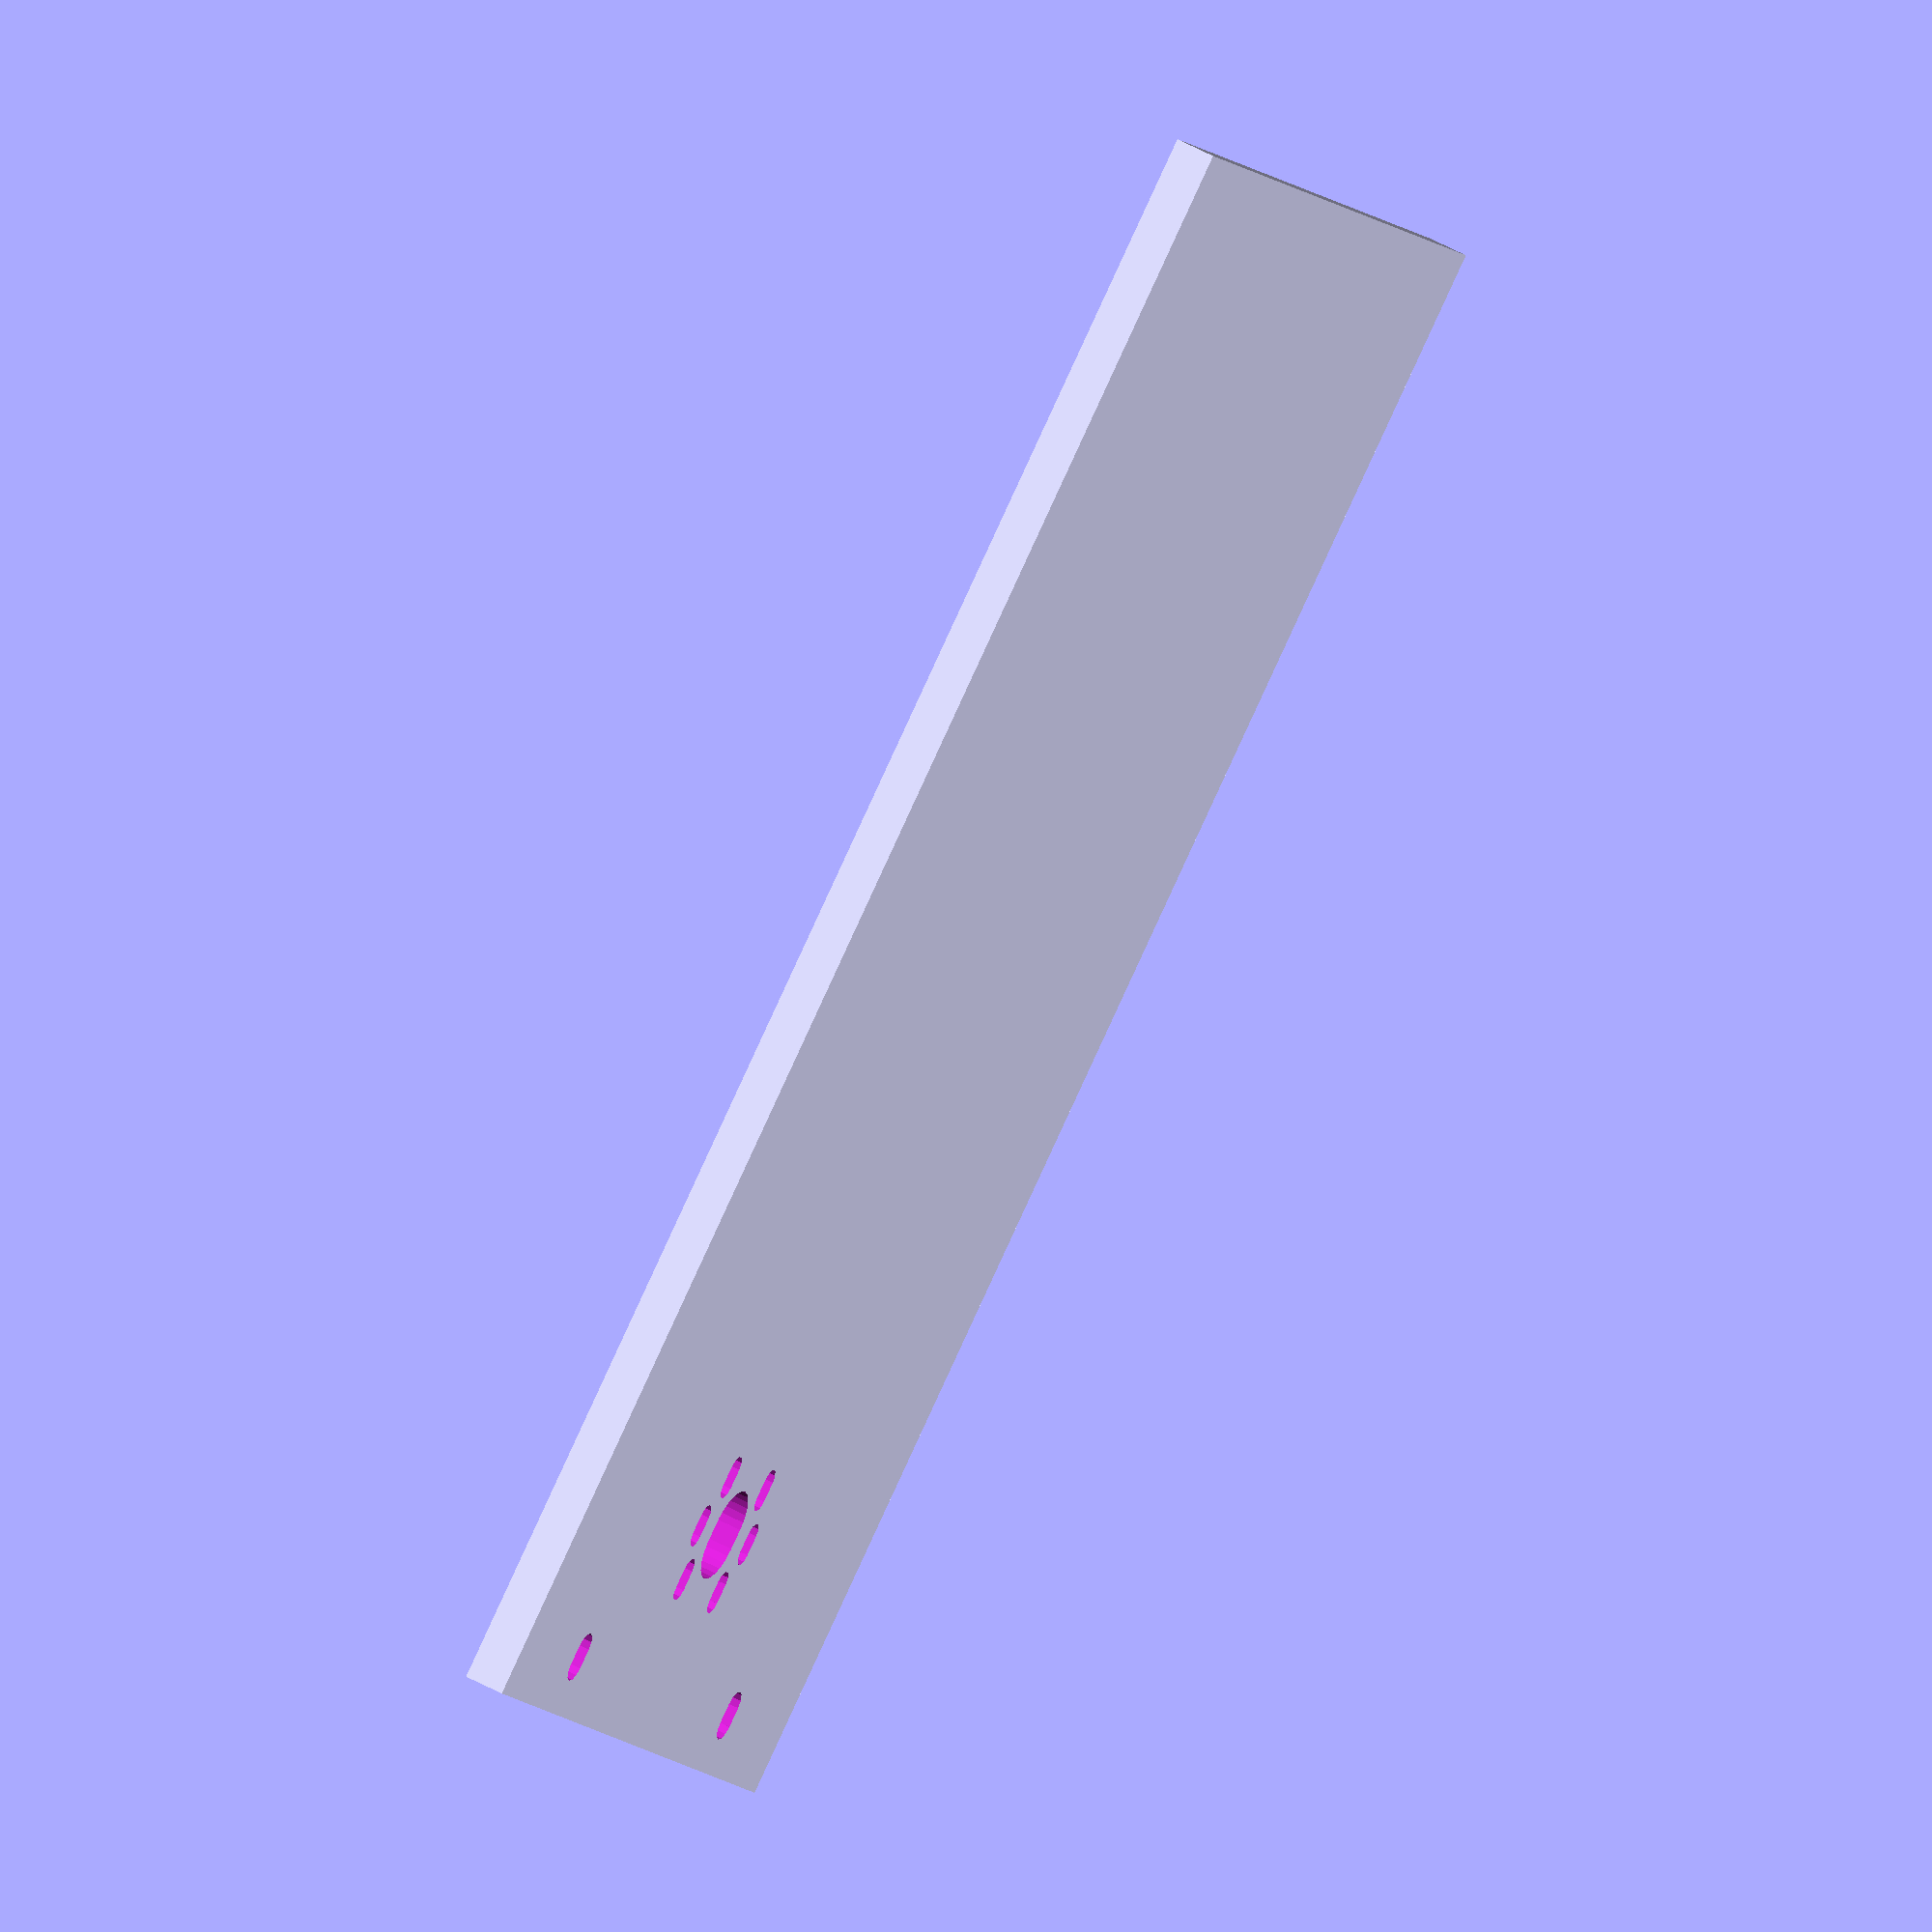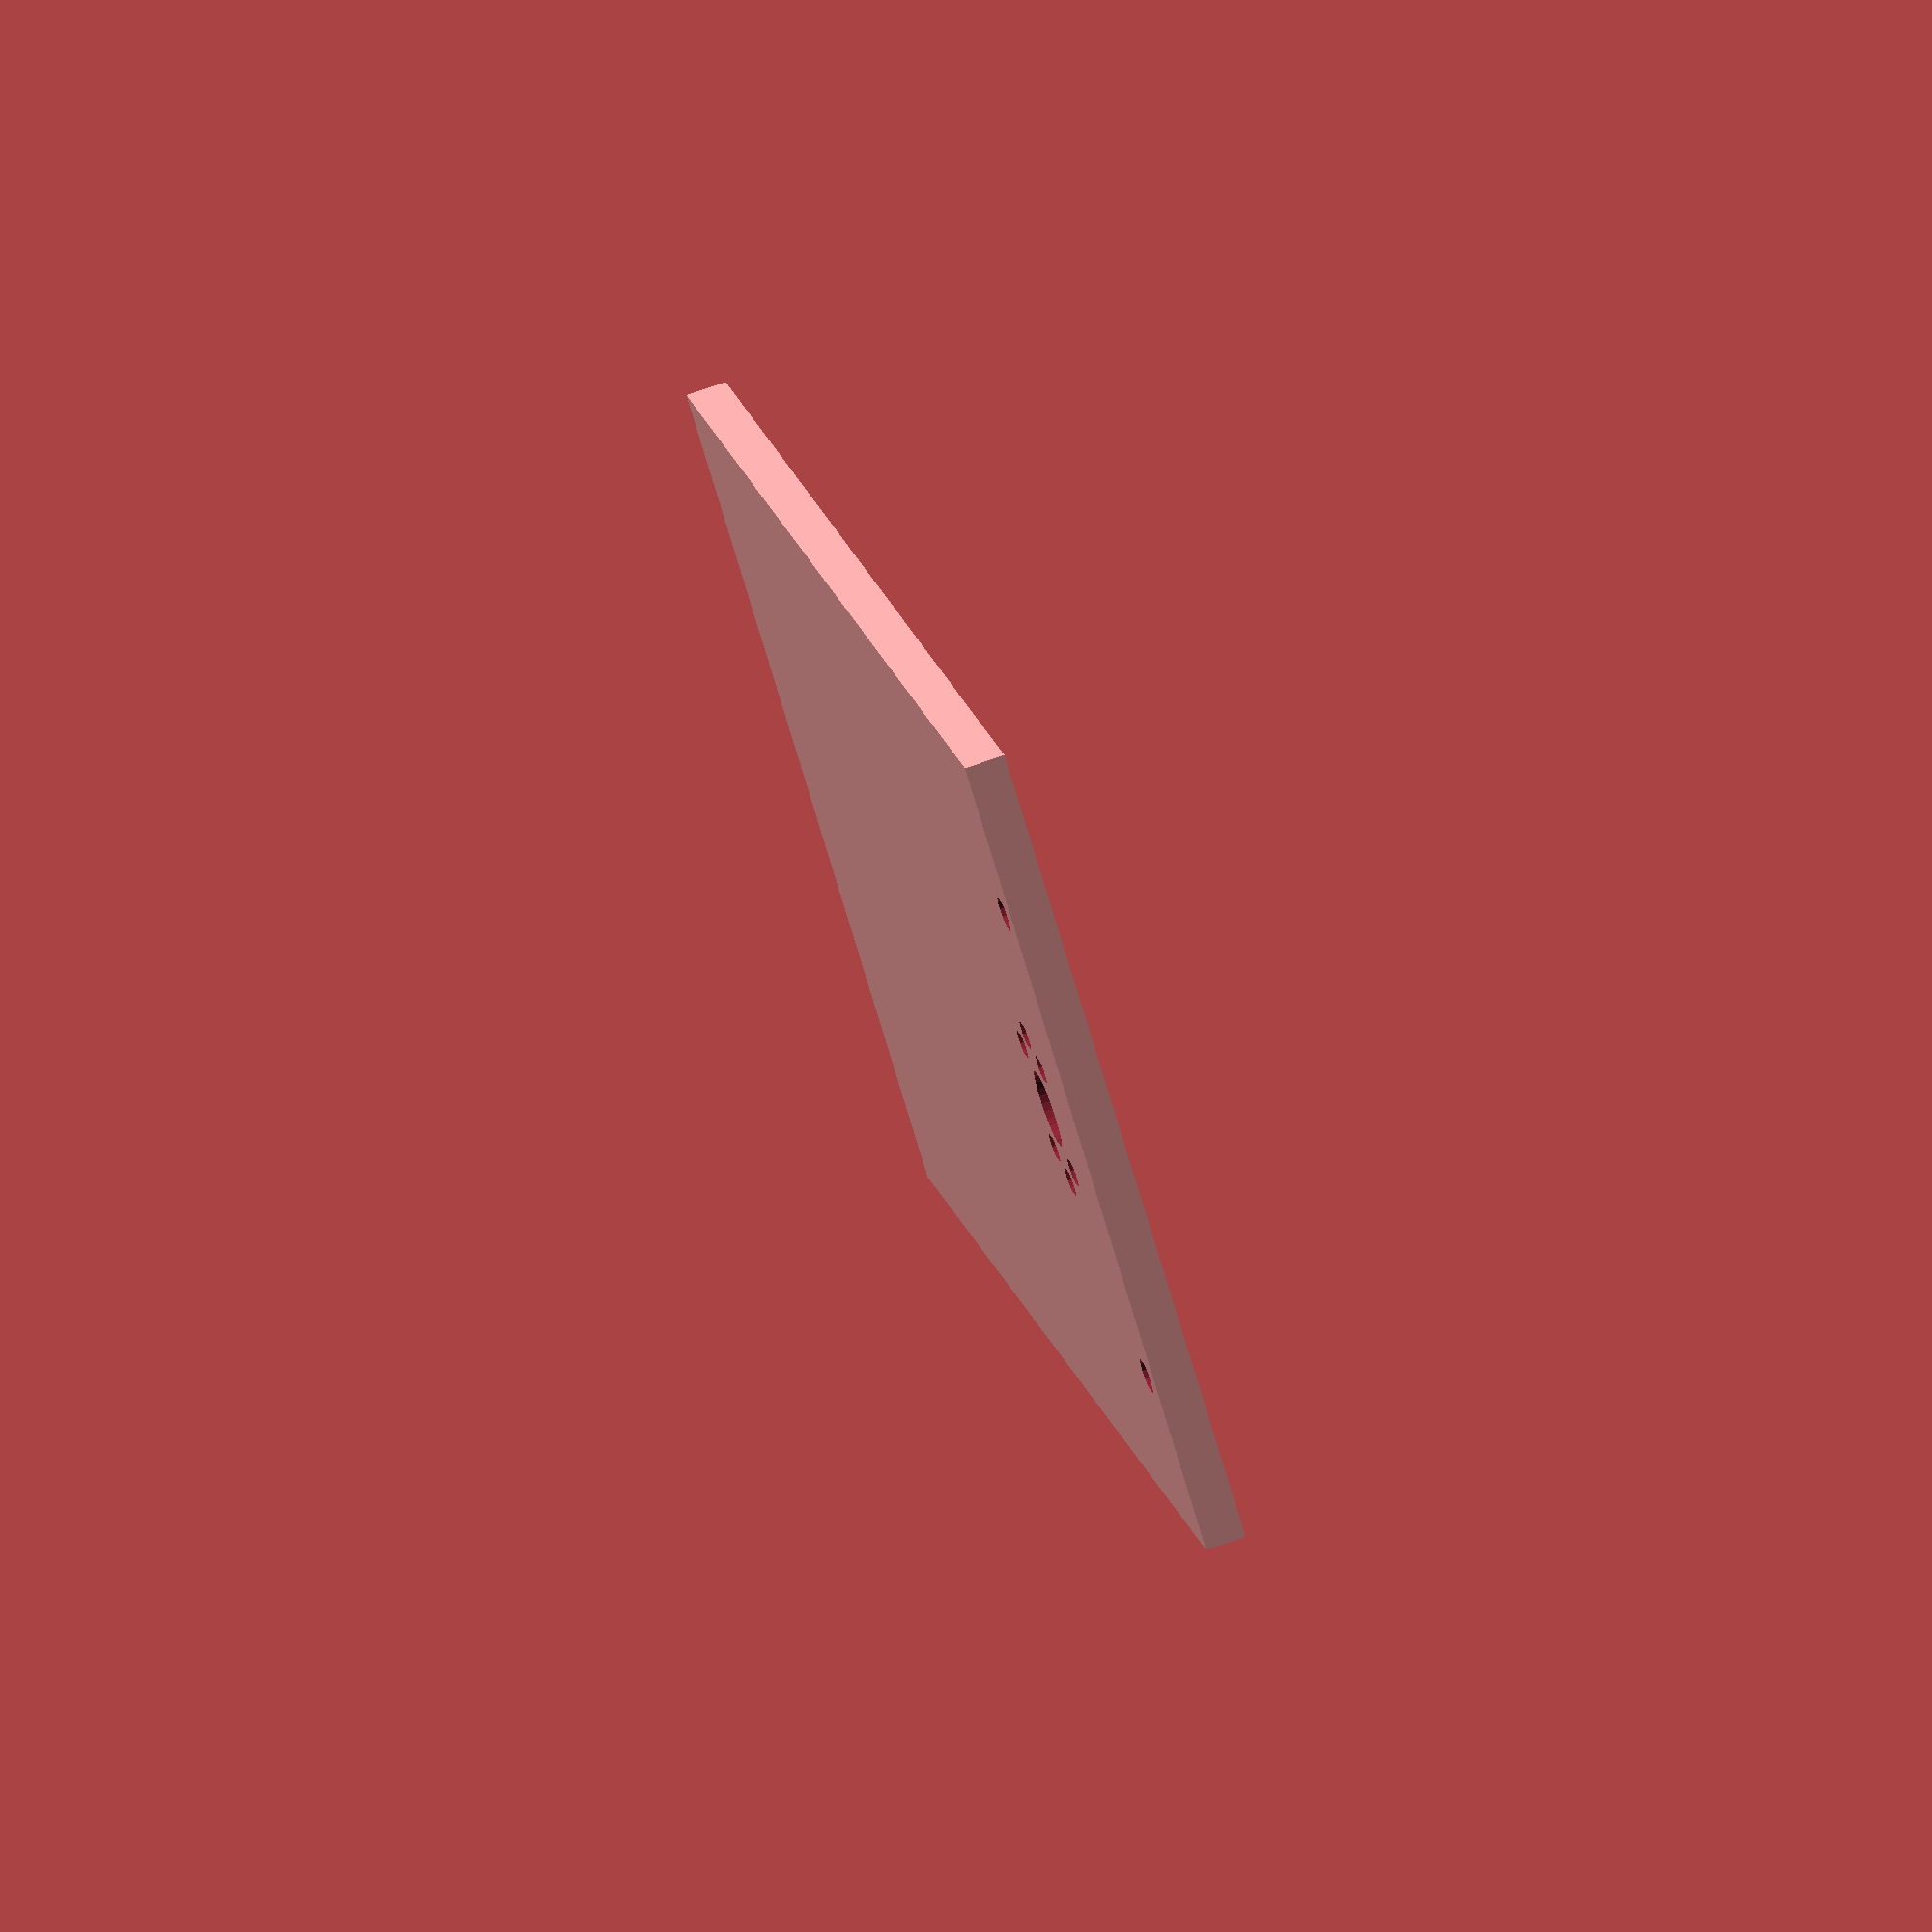
<openscad>
tplate = 10;        // quarter inch aluminum plate
xplate = 8*25.4;
yplate = 16*25.4;


// 8020 fixture screw holes with tolerance
tol = 2.5;          // amount of motion allowed in y axis
ds1 = 7.5;          // screw hole diameter
ds2 = 18;           // ball screw diameter

ls1 = 60;           // distance between 8020 mounting screw and middle
prof = 30;          // profile size in mm
bsy = 25;           // distance between profile edge and ball screw

ds3 = 6;            // ballscrew fixing screw diameter
ls2 = 38/2;         // distance to ballscrew fixing screw

difference(){
    //main plate
    translate ([0,-yplate/2,-tplate/2]) cube([xplate,yplate,tplate], center = true);
    
    // left screw
    translate ([-ls1,-prof/2,0]) screwdrill(ds1, tol);
    
    // right screw
    translate ([+ls1,-prof/2,0]) screwdrill(ds1, tol);

    // ballscrew main
    translate ([0,-prof-bsy,0]) screwdrill(ds2, tol);

    // ball screw horizontal screws
    translate ([-ls2,-prof-bsy,0]) screwdrill(ds3, tol);
    translate ([+ls2,-prof-bsy,0]) screwdrill(ds3, tol);
    // ball screw upper screws
    translate ([-ls2*cos(45),+ls2*sin(45),0]) translate ([0,-prof-bsy,0]) screwdrill(ds3, tol);
    translate ([+ls2*cos(45),+ls2*sin(45),0]) translate ([0,-prof-bsy,0]) screwdrill(ds3, tol);
    // ball screw lower screws
    translate ([-ls2*cos(45),-ls2*sin(45),0]) translate ([0,-prof-bsy,0]) screwdrill(ds3, tol);
    translate ([+ls2*cos(45),-ls2*sin(45),0]) translate ([0,-prof-bsy,0]) screwdrill(ds3, tol);
}

module screwdrill(ds, tolr){
    translate ([0,+tolr,0]) cylinder (d=ds, h=100, center=true);
    translate ([0,-tolr,0]) cylinder (d=ds, h=100, center=true);
    cube([ds,2*tolr,100], center=true);
}
</openscad>
<views>
elev=128.4 azim=305.4 roll=59.0 proj=o view=wireframe
elev=105.7 azim=150.0 roll=289.2 proj=o view=wireframe
</views>
